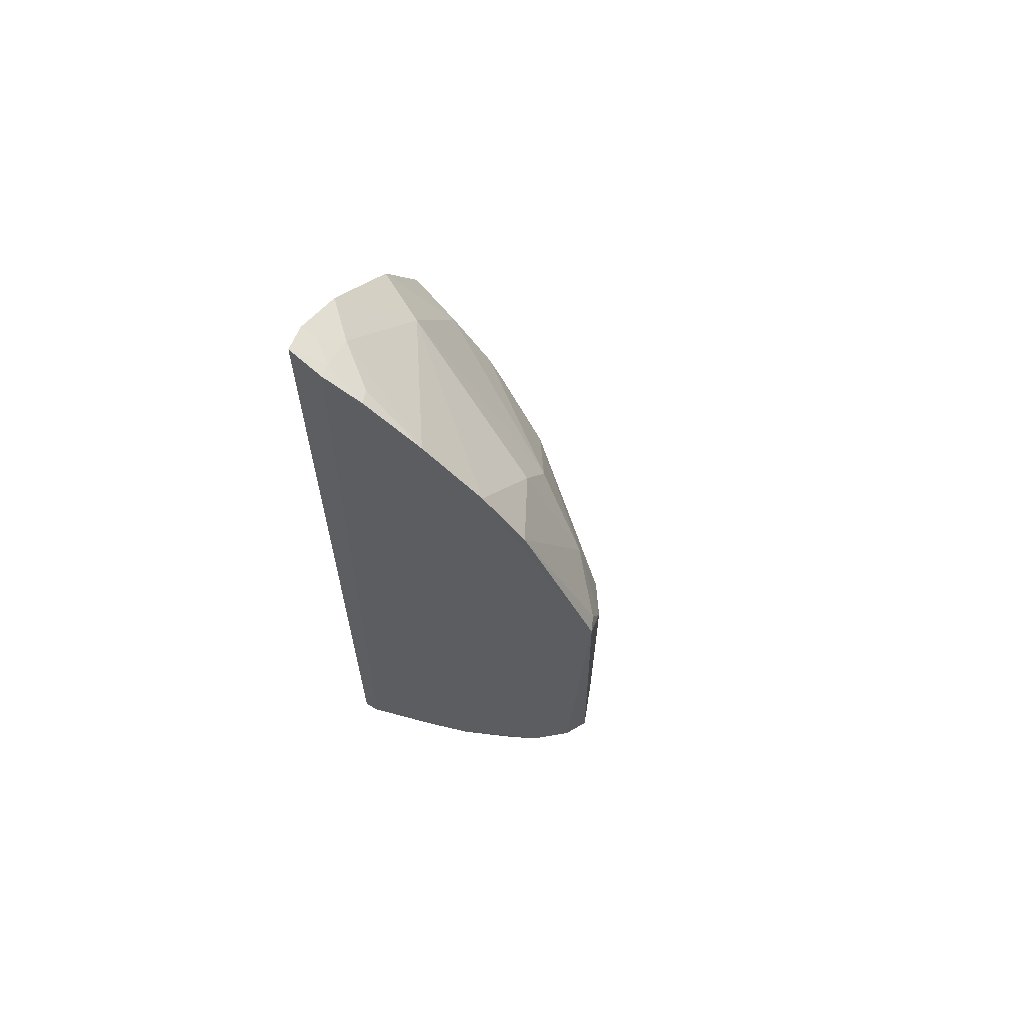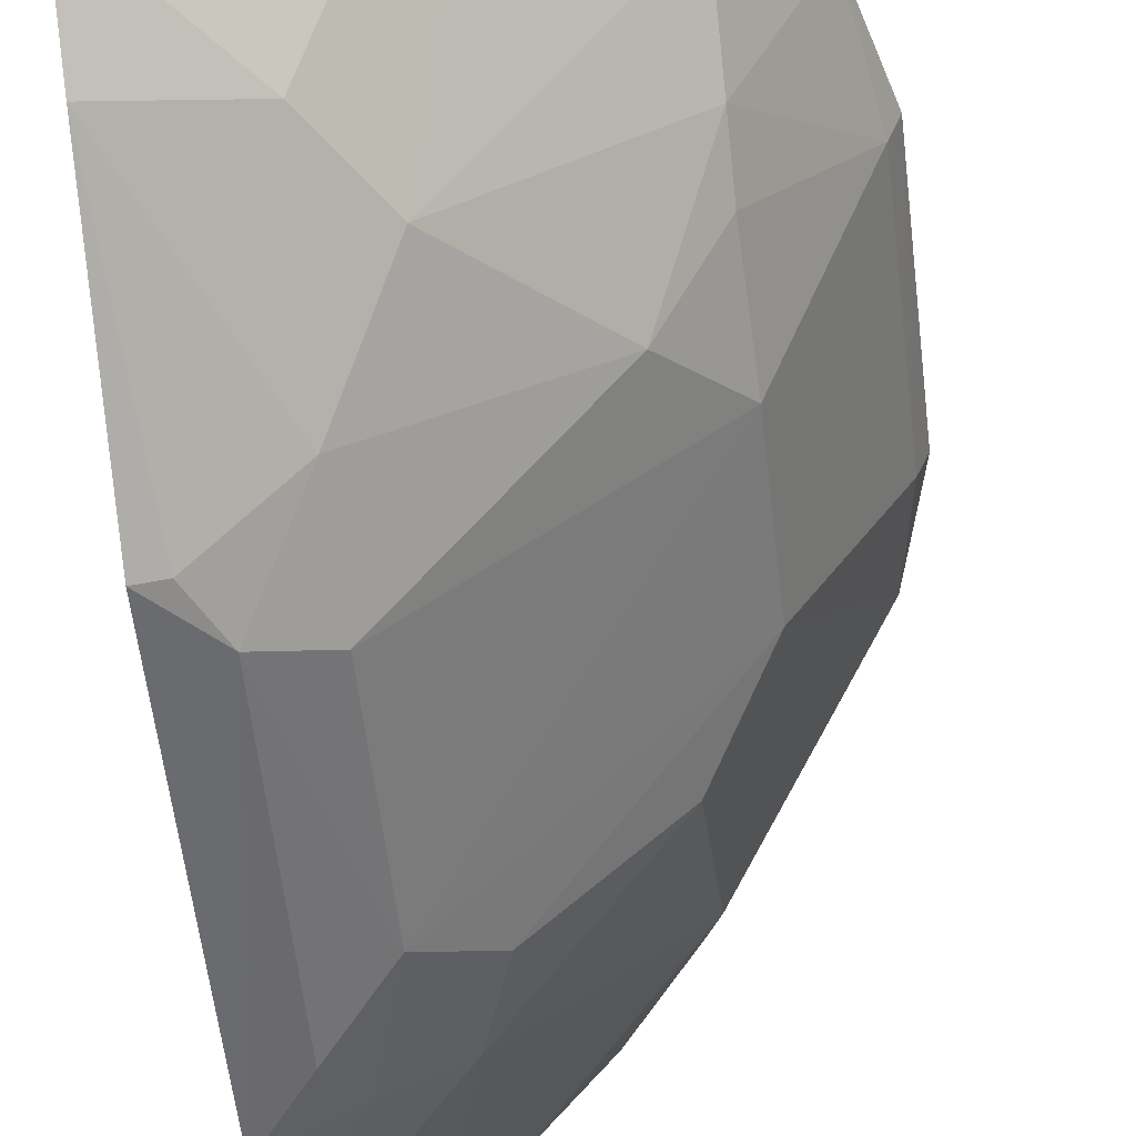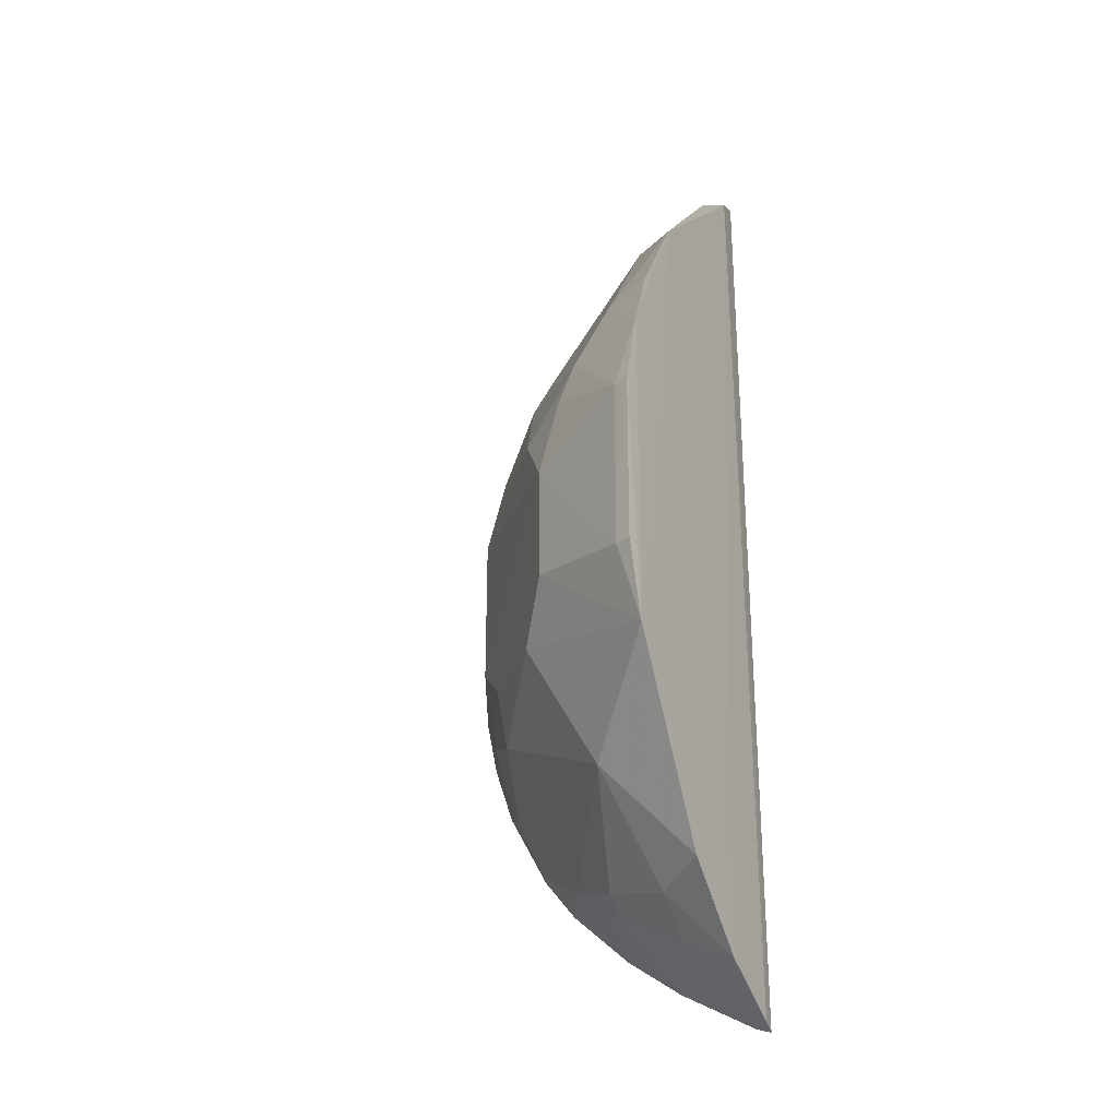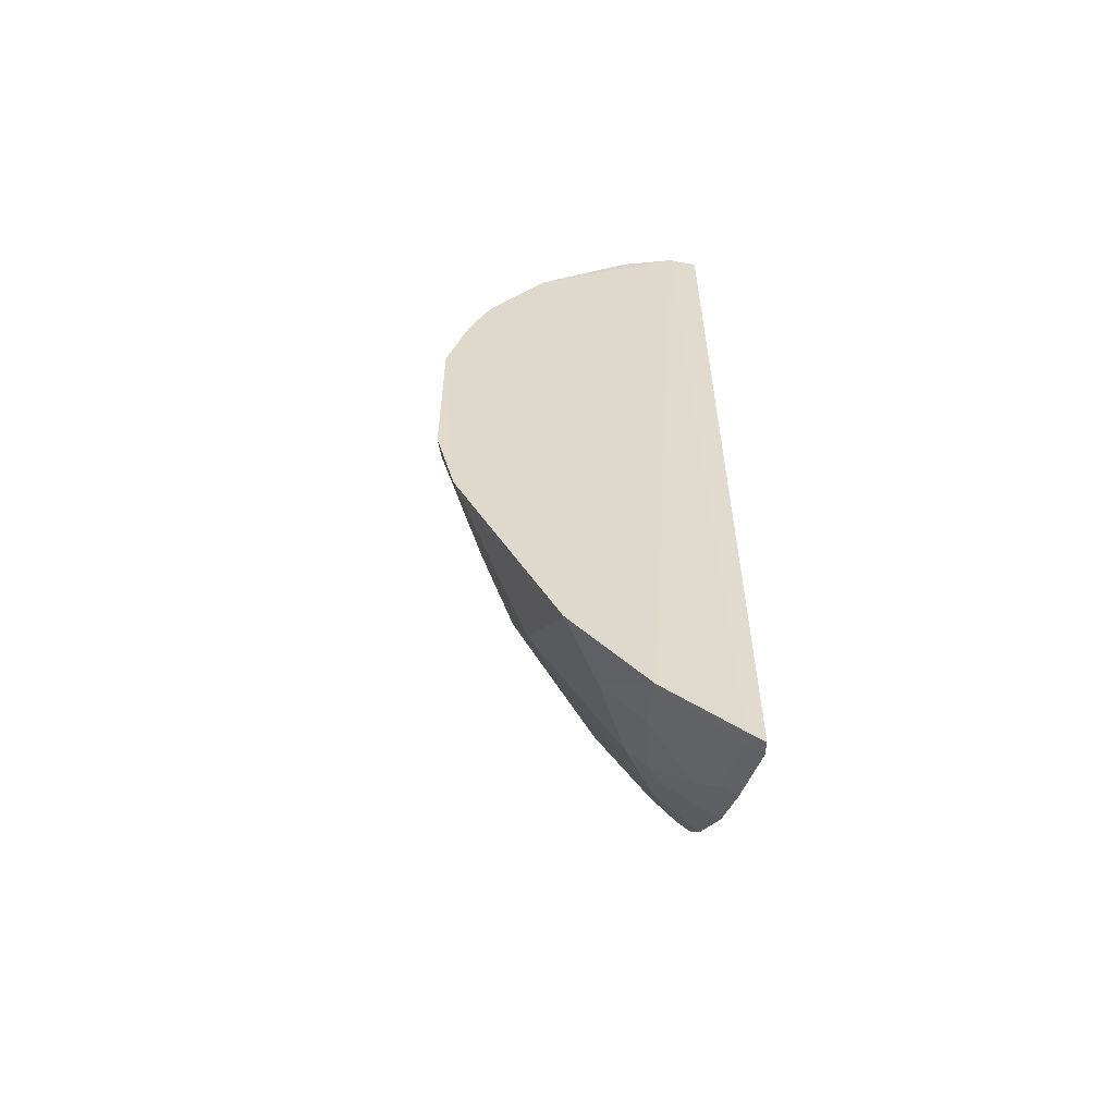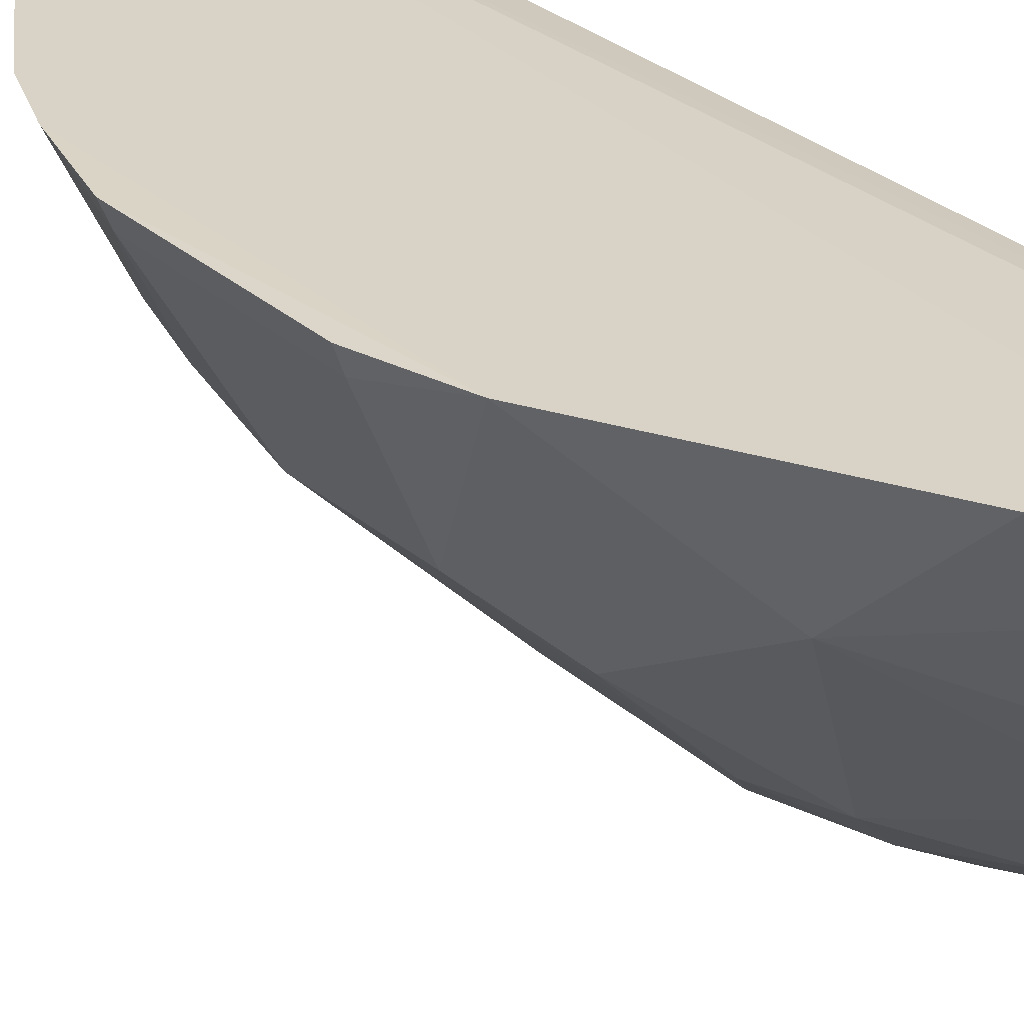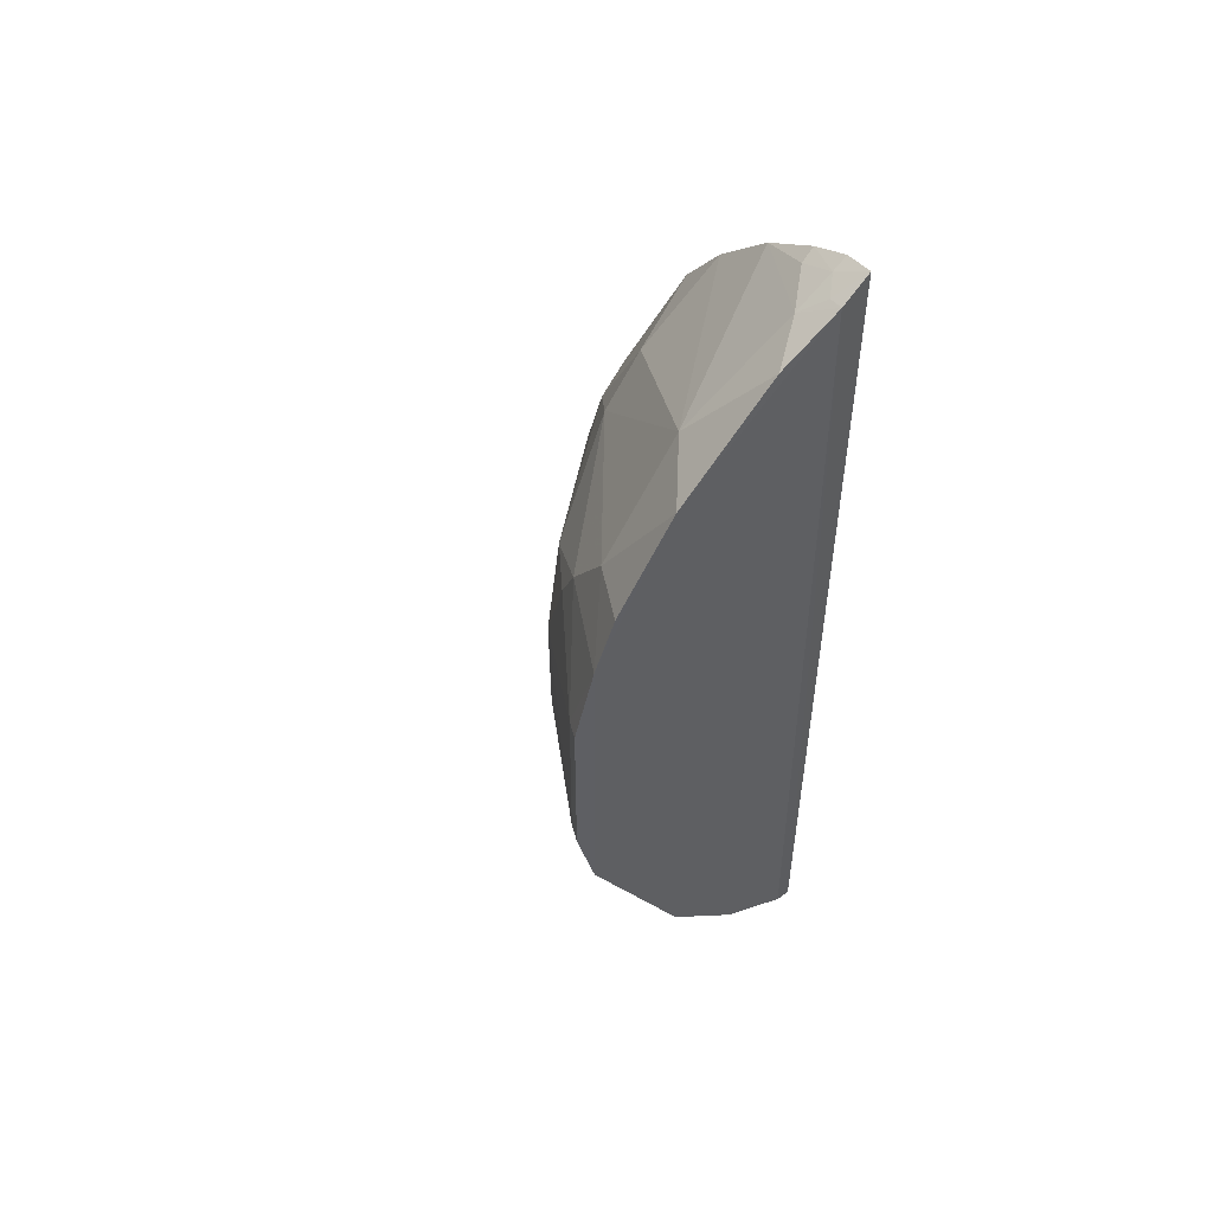
<metadata>
{"format":"obj","ext":"obj","renderer":"f3d","projection":"perspective","resolution":1024,"background":"white","views":[{"elev":65.1,"azim":114.3,"up":"+Y"},{"elev":-51.2,"azim":-173.6,"up":"+Z"},{"elev":-26.5,"azim":-61.0,"up":"+Y"},{"elev":-58.2,"azim":-11.0,"up":"+Y"},{"elev":28.0,"azim":-36.6,"up":"+Z"},{"elev":53.0,"azim":-36.0,"up":"+Y"}]}
</metadata>
<code>
v -0.1816 -0.3573 -0.2318
v -0.1773 -0.2187 -0.4183
v -0.1772 0.3488 -0.2586
v -0.1821 0.3582 -0.2329
v -0.3973 0.07225 -0.2289
v -0.1794 -0.3527 -0.2448
v -0.2062 0.3469 -0.2284
v -0.1906 0.09785 -0.4575
v -0.1777 -0.2917 -0.3461
v -0.2489 -0.3199 -0.2285
v -0.1893 0.3437 -0.2567
v -0.1783 0.09981 -0.4616
v -0.3183 -0.08632 -0.3567
v -0.1763 0.3038 -0.3296
v -0.3218 0.2462 -0.2277
v -0.1944 -0.3529 -0.2297
v -0.2447 -0.2587 -0.327
v -0.2041 0.3428 -0.241
v -0.1784 -0.1184 -0.4644
v -0.3191 0.0857 -0.3565
v -0.3829 -0.1168 -0.2283
v -0.1774 -0.1623 -0.4497
v -0.1785 0.2186 -0.4049
v -0.1772 0.3337 -0.2873
v -0.2046 -0.3014 -0.3132
v -0.216 -0.2445 -0.3702
v -0.2494 0.3194 -0.2288
v -0.2043 0.07072 -0.458
v -0.3485 0.04226 -0.3293
v -0.3466 0.1716 -0.2694
v -0.382 0.1314 -0.2282
v -0.3059 -0.262 -0.2282
v -0.2459 -0.1298 -0.4148
v -0.1775 0.2609 -0.373
v -0.2602 0.156 -0.3846
v -0.2454 -0.3015 -0.2692
v -0.1789 -0.3216 -0.3025
v -0.1785 -0.2502 -0.3925
v -0.2163 -0.2723 -0.3408
v -0.2179 0.3286 -0.2547
v -0.2325 -0.05801 -0.4441
v -0.392 -0.05793 -0.2423
v -0.347 0.1288 -0.2996
v -0.3659 0.1743 -0.2282
v -0.3169 -0.1872 -0.2982
v -0.2161 -0.1158 -0.4433
v -0.2024 -0.1741 -0.4287
v -0.2887 0.2582 -0.2697
v -0.2312 0.1129 -0.4281
v -0.2323 0.1988 -0.3829
v -0.1924 -0.3481 -0.2426
v -0.2743 -0.2733 -0.2694
v -0.1907 -0.3175 -0.3002
v -0.1878 -0.2152 -0.4146
v -0.2304 -0.2723 -0.3271
v -0.1904 -0.2875 -0.3428
v -0.189 0.3293 -0.2839
v -0.2327 0.05646 -0.4438
v -0.3481 -0.04373 -0.3286
v -0.2604 -0.08745 -0.4155
v -0.2031 -0.08844 -0.4581
v -0.3969 -0.05831 -0.2293
v -0.3921 0.07103 -0.2417
v -0.3469 0.1003 -0.313
f 1 3 4
f 6 3 1
f 7 1 4
f 9 3 6
f 11 4 3
f 14 9 2
f 14 3 9
f 15 10 7
f 16 1 7
f 16 7 10
f 16 6 1
f 18 7 4
f 18 4 11
f 22 14 2
f 22 12 14
f 22 19 12
f 23 12 8
f 24 11 3
f 24 3 14
f 27 15 7
f 28 8 12
f 28 12 19
f 31 21 15
f 31 5 21
f 32 10 15
f 32 15 21
f 34 14 12
f 34 12 23
f 37 9 6
f 38 2 9
f 39 26 38
f 40 27 7
f 40 7 18
f 40 18 11
f 43 31 30
f 43 35 20
f 43 30 35
f 44 31 15
f 44 15 30
f 44 30 31
f 45 32 21
f 45 21 13
f 45 13 33
f 45 33 26
f 45 26 17
f 46 19 22
f 47 26 33
f 47 46 22
f 47 33 46
f 48 14 34
f 48 40 14
f 48 15 27
f 48 27 40
f 48 35 30
f 48 30 15
f 49 23 8
f 49 8 28
f 49 20 35
f 50 34 23
f 50 49 35
f 50 23 49
f 50 48 34
f 50 35 48
f 51 16 10
f 51 10 36
f 51 37 6
f 51 6 16
f 52 17 36
f 52 45 17
f 52 32 45
f 52 36 10
f 52 10 32
f 53 25 9
f 53 9 37
f 53 37 51
f 53 51 36
f 53 36 25
f 54 38 26
f 54 2 38
f 54 26 47
f 54 47 22
f 54 22 2
f 55 17 26
f 55 26 39
f 55 36 17
f 55 39 25
f 55 25 36
f 56 9 25
f 56 25 39
f 56 39 38
f 56 38 9
f 57 40 11
f 57 11 24
f 57 24 14
f 57 14 40
f 58 28 41
f 58 49 28
f 58 20 49
f 58 41 29
f 58 29 20
f 59 29 41
f 59 42 29
f 59 13 21
f 59 21 42
f 60 33 13
f 60 59 41
f 60 13 59
f 60 46 33
f 60 41 46
f 61 41 28
f 61 28 19
f 61 46 41
f 61 19 46
f 62 42 21
f 62 21 5
f 62 5 42
f 63 42 5
f 63 29 42
f 63 5 31
f 63 31 43
f 64 43 20
f 64 20 29
f 64 63 43
f 64 29 63

</code>
